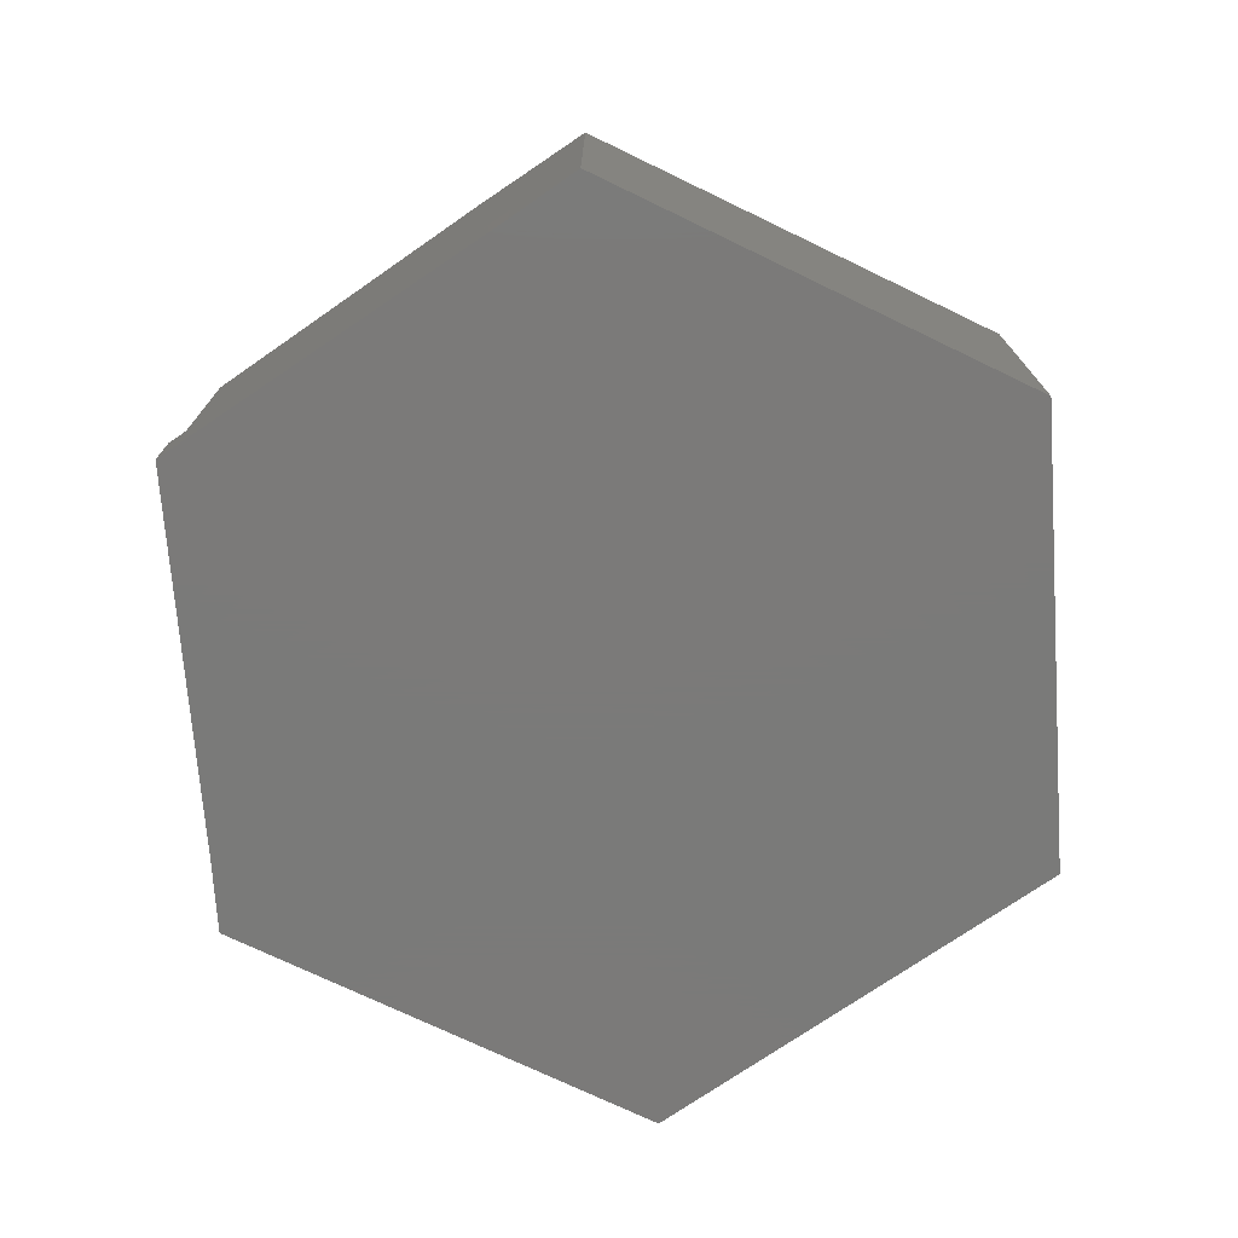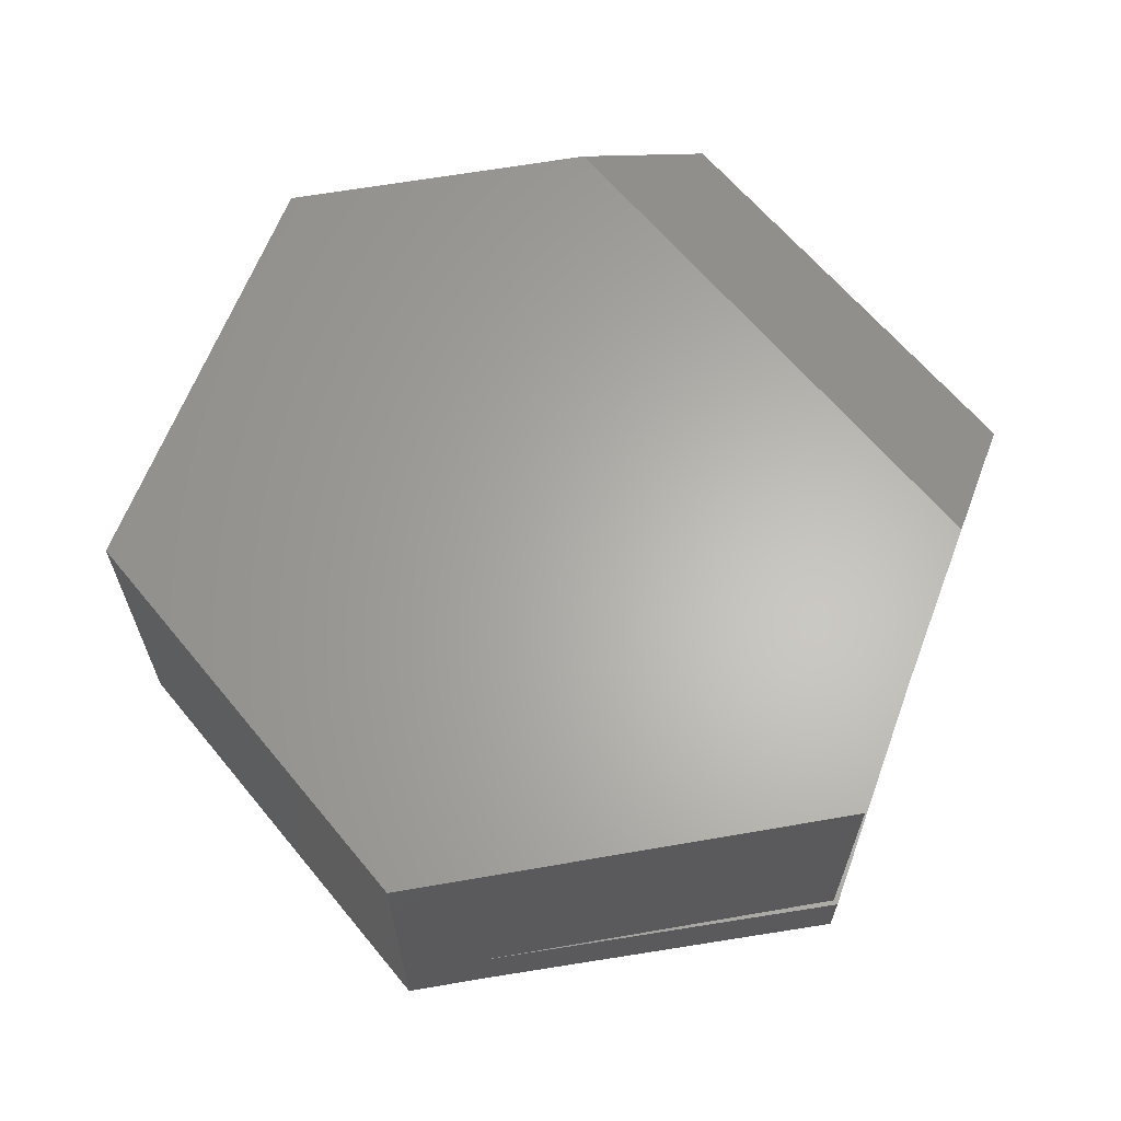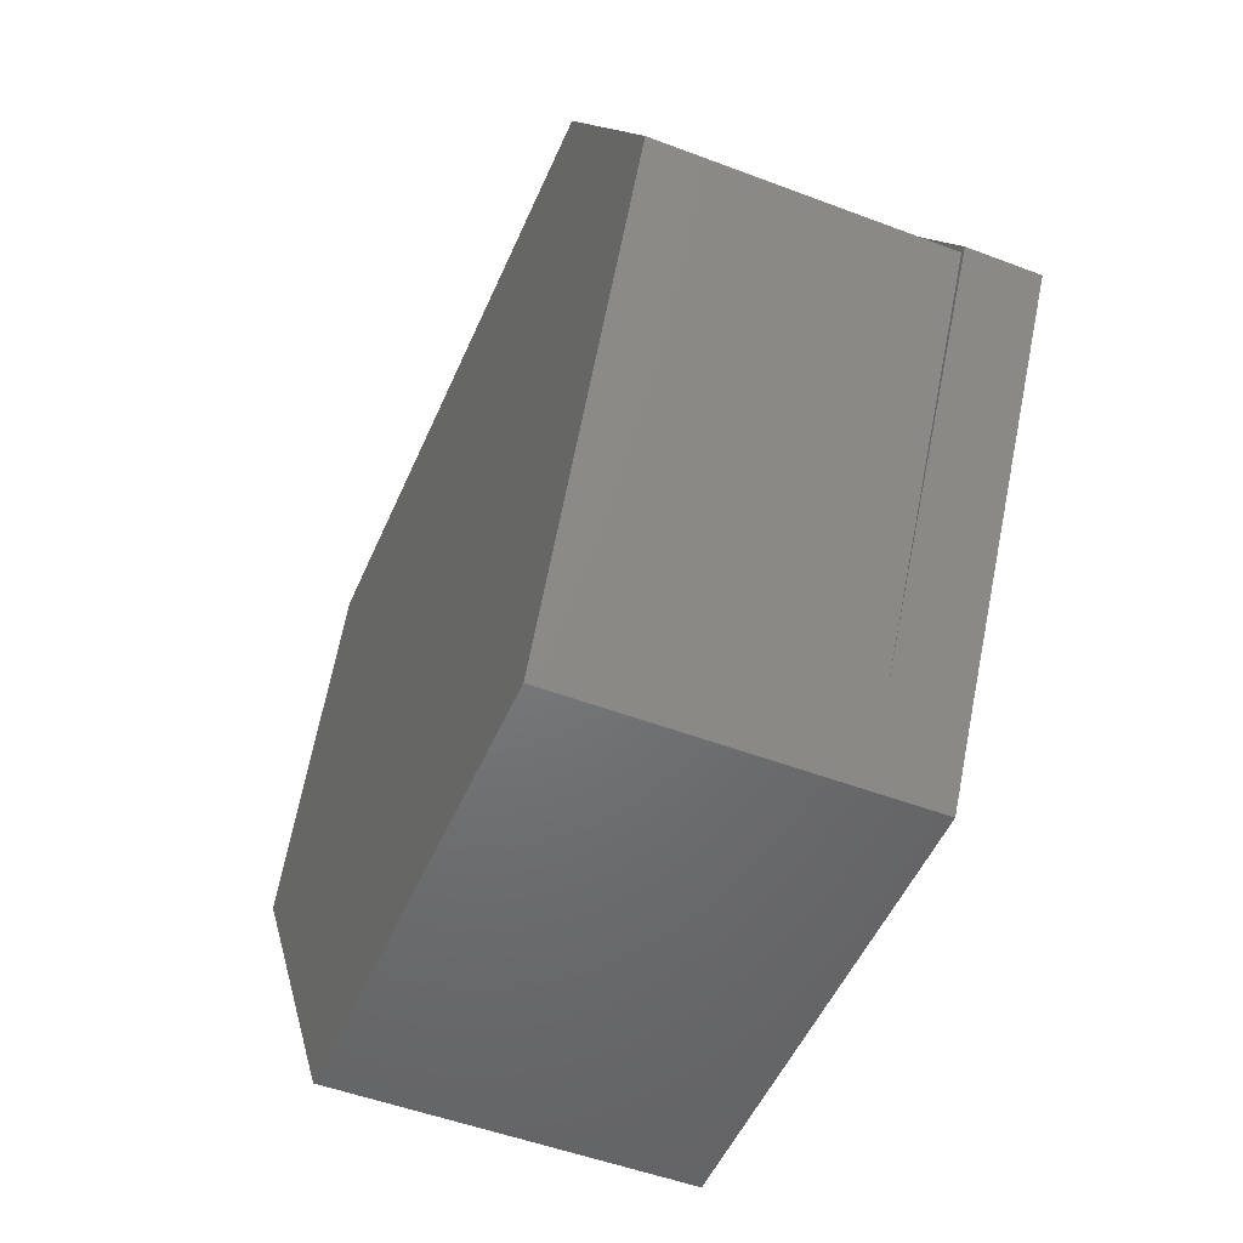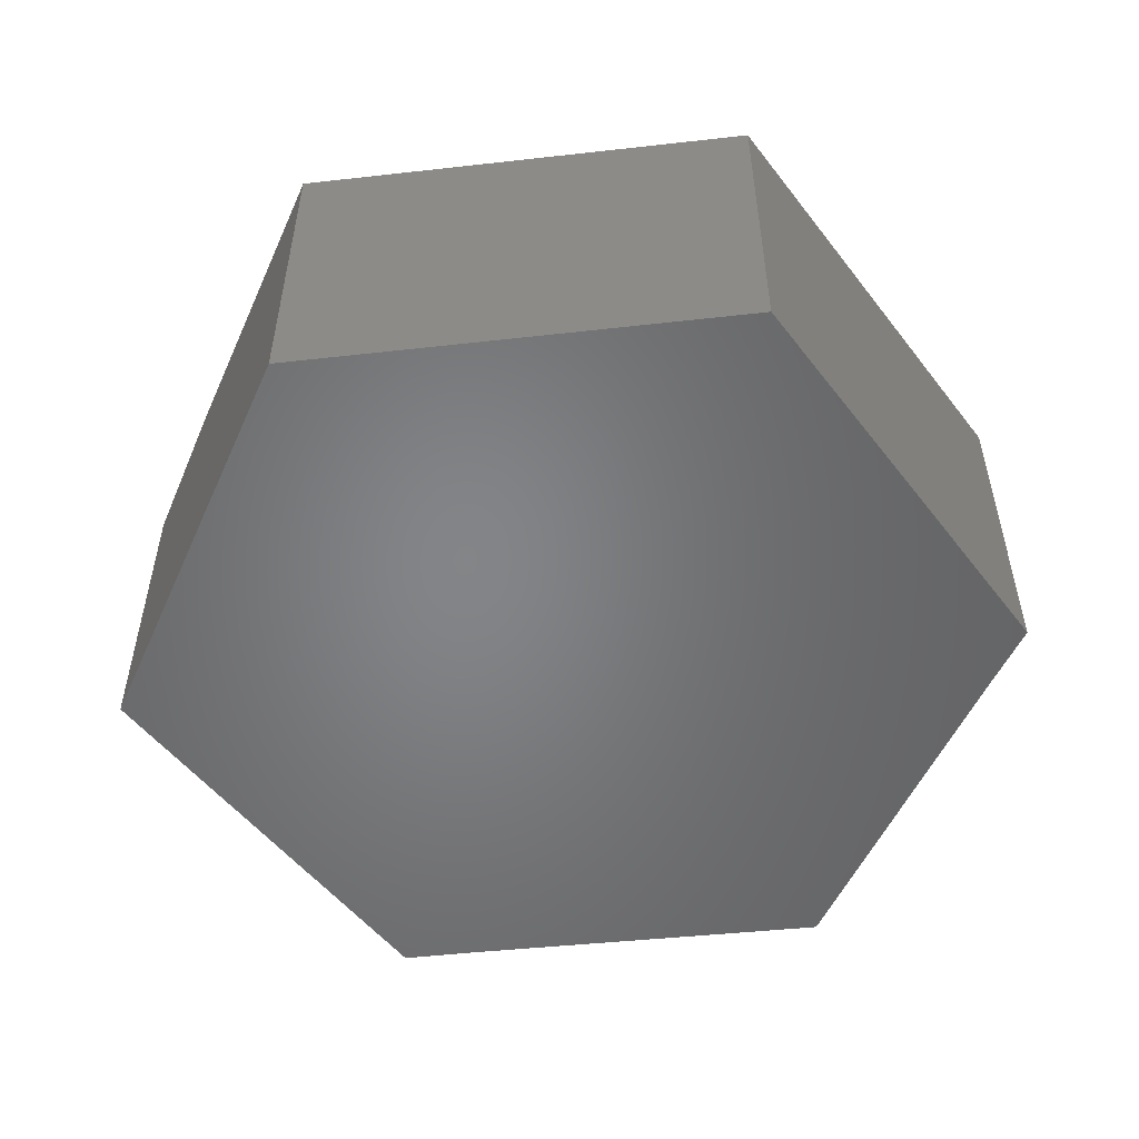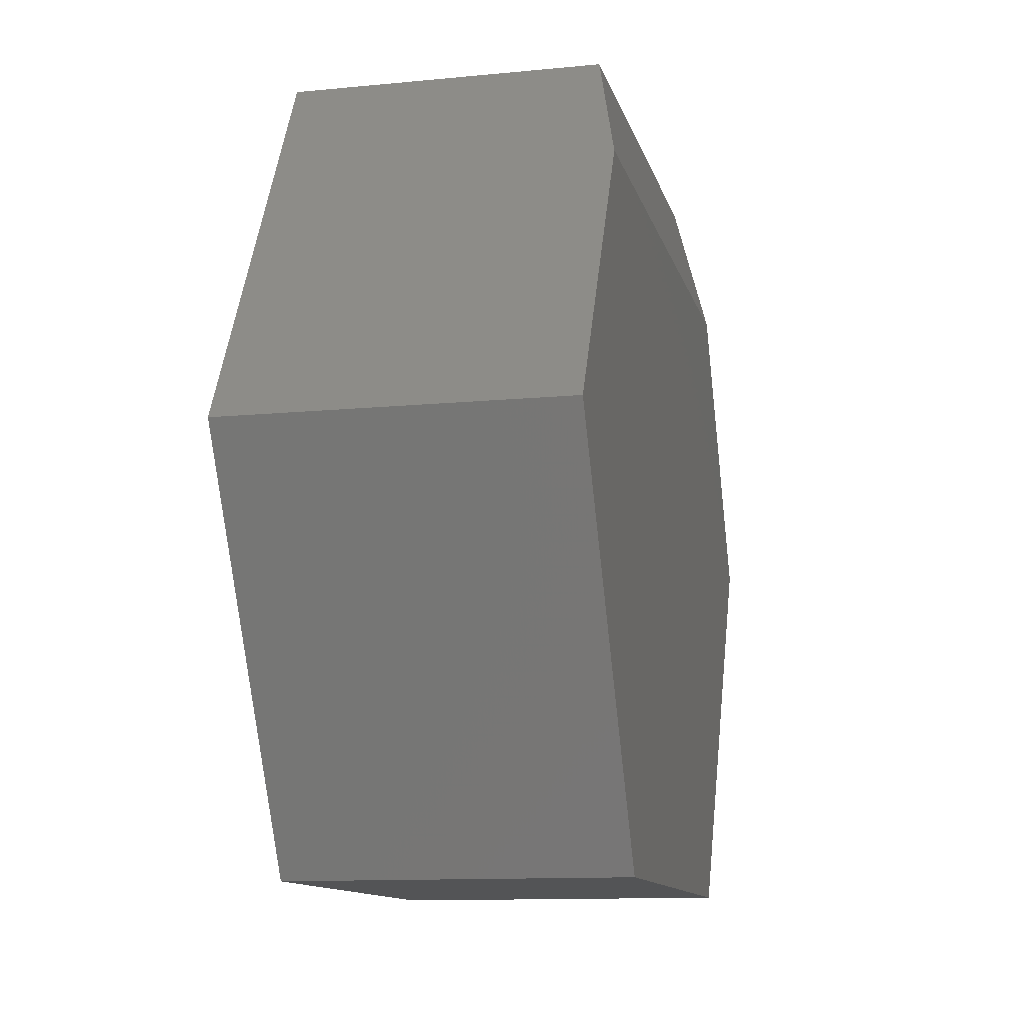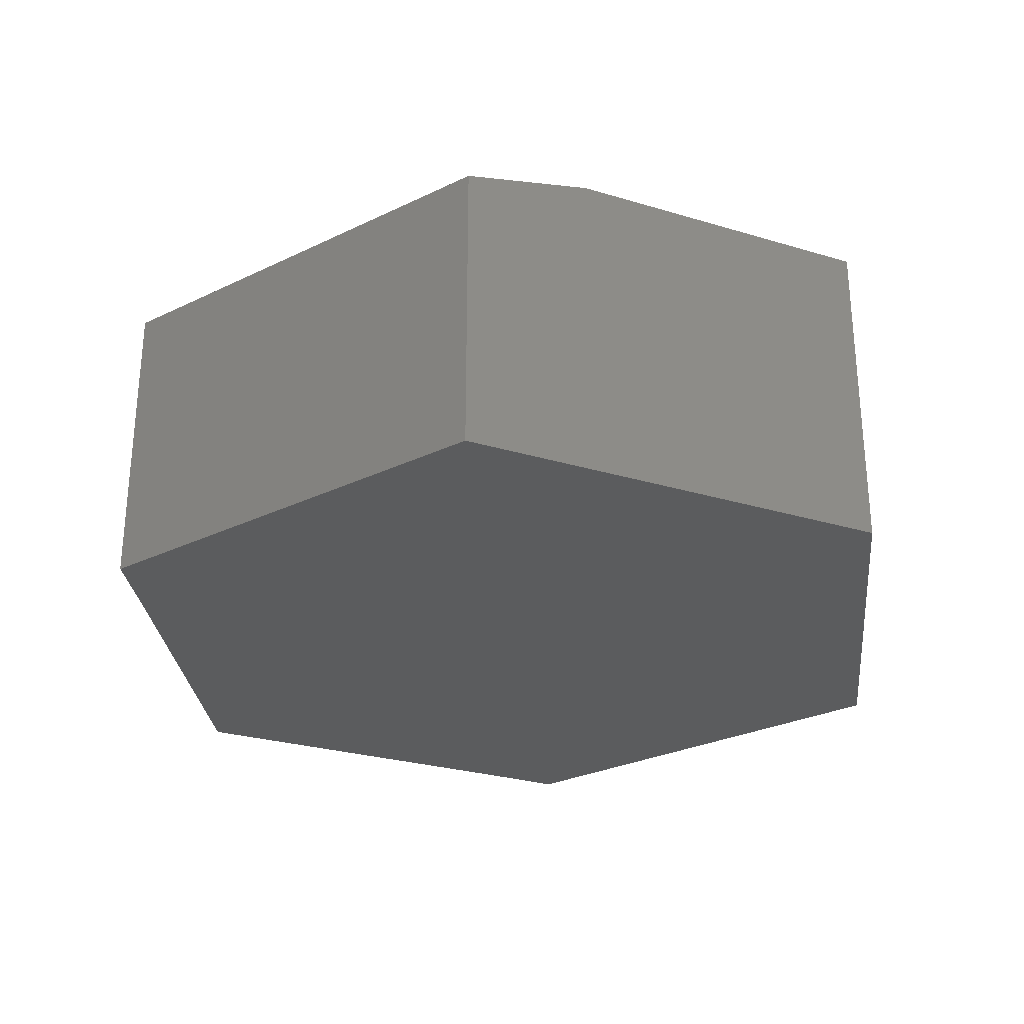
<metadata>
{"format":"stl","ext":"stl","renderer":"f3d","projection":"perspective","resolution":1024,"background":"white","views":[{"elev":-73.4,"azim":154.3,"up":"+Z"},{"elev":63.9,"azim":50.5,"up":"+Z"},{"elev":-50.1,"azim":67.3,"up":"+Y"},{"elev":-52.1,"azim":-53.5,"up":"+Z"},{"elev":-11.9,"azim":-76.8,"up":"+Y"},{"elev":-28.3,"azim":-144.0,"up":"+Z"}]}
</metadata>
<code>
# stl→obj: 20 verts, 36 faces
v -0.6711 0 0.5
v -0.6711 0 0
v -0.3395 -0.5842 0.5
v -0.3395 -0.5842 0
v 0.3395 -0.5842 0.5
v 0.3395 -0.5842 0
v 0.3395 0.5842 0.4609
v 0.3395 0.5842 0
v -0.3395 0.5842 0.4609
v -0.3395 0.5842 0
v 0.6797 0 0
v 0.3957 0.4852 0
v 0.3957 -0.4852 0
v -0.437 0.4123 0.5
v 0.3957 -0.4852 0.1016
v 0.6797 0 0.1016
v 0.3957 0.4852 0.1016
v 0.6711 1.11e-16 0.1016
v 0.6711 1.11e-16 0.5
v 0.437 0.4123 0.5
f 1 2 3
f 3 2 4
f 3 4 5
f 5 4 6
f 7 8 9
f 9 8 10
f 11 2 12
f 12 2 10
f 12 10 8
f 6 4 13
f 13 4 2
f 13 2 11
f 2 1 10
f 10 1 14
f 10 14 9
f 15 13 16
f 16 13 11
f 16 11 17
f 17 11 12
f 16 18 15
f 16 17 18
f 18 19 15
f 15 19 5
f 15 5 13
f 13 5 6
f 12 8 17
f 19 18 20
f 20 18 17
f 20 17 7
f 7 17 8
f 20 14 19
f 19 14 1
f 19 1 5
f 5 1 3
f 14 20 9
f 9 20 7

</code>
